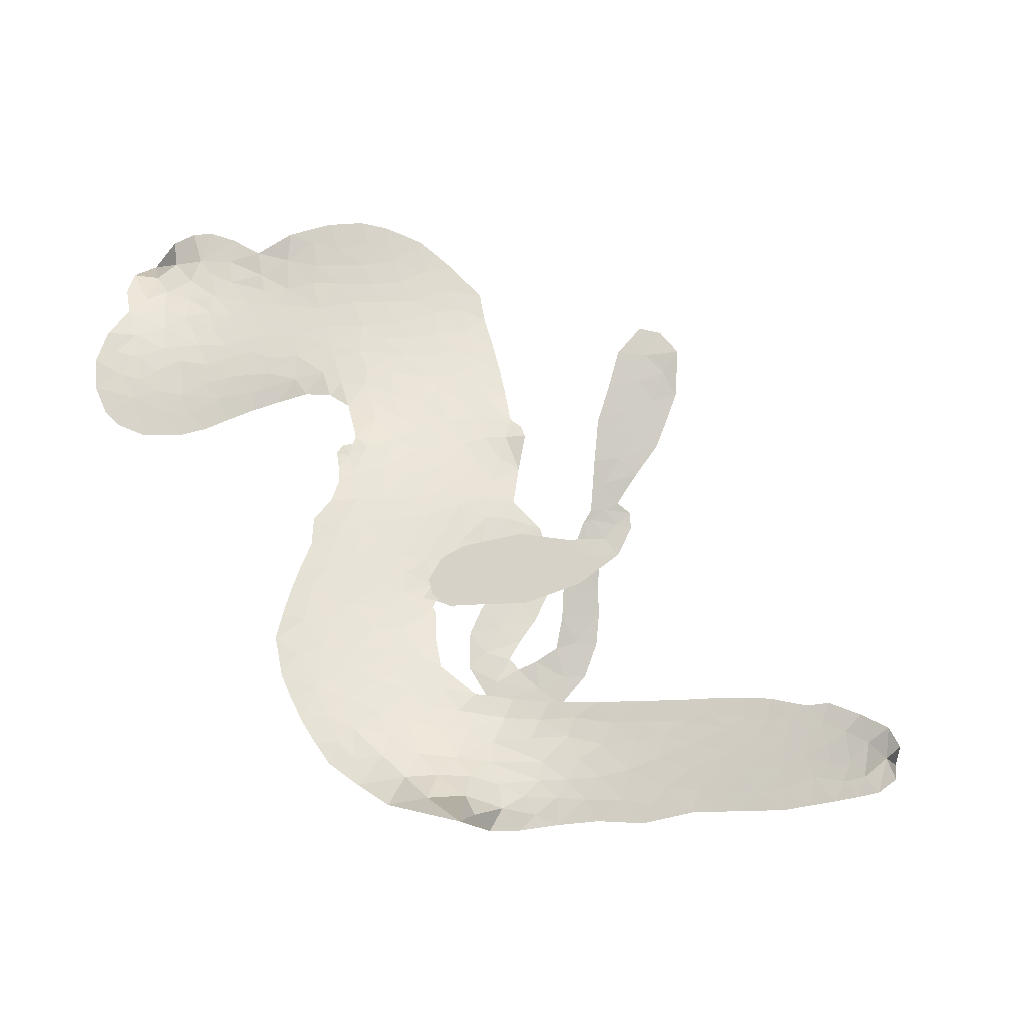
<metadata>
{"format":"obj","ext":"obj","renderer":"f3d","projection":"perspective","resolution":1024,"background":"white","views":[{"elev":-11.5,"azim":-8.0,"up":"+Y"}]}
</metadata>
<code>
v -2.925 0.6374 0.2257
v -2.897 0.7165 0.2142
v -2.847 0.7828 0.1893
v -2.856 0.8466 0.1564
v -2.839 0.9013 0.1258
v -2.787 0.9654 0
v -2.737 1.001 0.102
v -2.687 1.016 0.135
v -2.642 1.015 0.1547
v -2.582 0.9904 0.1819
v -2.518 0.9442 0.2241
v -2.437 0.987 0.2597
v -2.338 1.011 0.2811
v -2.255 1.016 0.2947
v -2.189 1 0.3046
v -2.102 0.9611 0.3194
v -1.951 0.8131 0.357
v -1.94 0.7437 0.3705
v -1.886 0.4572 0.4716
v -1.864 0.4383 0.486
v -1.855 0.4107 0.5
v -1.887 0.2355 0.5272
v -1.846 -0.1694 0.6118
v -1.74 0.1573 0.6795
v -1.723 0.1871 0.6864
v -1.71 0.4014 0.7179
v -1.662 0.5674 0.7338
v -1.609 0.6282 0.7382
v -1.56 0.6186 0.741
v -1.52 0.5706 0.75
v -1.522 0.4686 0.73
v -1.568 0.3418 0.7164
v -1.659 0.2056 0.6913
v -1.629 0.184 0.6867
v -1.626 0.147 0.6845
v -1.657 0.0828 0.6806
v -1.751 0.011 0.6797
v -1.882 -0.03873 0.6797
v -2.061 -0.04943 0.6797
v -2.101 -0.02388 0.6797
v -2.111 0.01199 0.6797
v -2.08 0.06429 0.6797
v -2.025 0.09502 0.6797
v -1.892 0.1267 0.6797
v -1.69 0.1197 0.6784
v -1.966 0.1278 0.5463
v -2.014 -0.02202 0.5748
v -2.04 -0.03492 0.5774
v -2.083 -0.02385 0.5876
v -2.092 -0.04122 0.6008
v -2.085 -0.05952 0.6103
v -2.079 -0.1918 0.669
v -2.001 -0.2597 0.7013
v -1.826 -0.2751 0.6935
v -1.378 -0.2441 0.5832
v -1.258 -0.2402 0.546
v -1.154 -0.2508 0.5055
v -1.09 -0.2404 0.4795
v -0.9059 -0.2894 0.3786
v -0.8602 -0.3318 0.324
v -0.8498 -0.3722 0.25
v -0.881 -0.4171 0.3476
v -0.9455 -0.4554 0.4048
v -1.226 -0.51 0.5381
v -1.474 -0.5234 0.6229
v -1.599 -0.5523 0.662
v -1.712 -0.5504 0.6969
v -1.91 -0.5784 0.7854
v -1.984 -0.5831 0.8353
v -2.072 -0.5722 1
v -2.209 -0.5237 0.7852
v -2.34 -0.4269 0.7241
v -2.449 -0.2178 0.6592
v -2.464 -0.1273 0.64
v -2.382 0.1097 0.5732
v -2.376 0.1759 0.5548
v -2.335 0.2246 0.5366
v -2.315 0.2777 0.5138
v -2.32 0.3548 0.488
v -2.306 0.3752 0.4836
v -2.28 0.3825 0.475
v -2.273 0.4042 0.4601
v -2.288 0.4978 0.3966
v -2.331 0.5336 0.3579
v -2.391 0.5424 0.3262
v -2.641 0.4596 0.2586
v -2.708 0.4427 0.2511
v -2.796 0.4416 0.2439
v -2.859 0.4663 0.2394
v -2.895 0.4998 0.2368
v -2.922 0.5639 0.2319
v -1.953 -0.2654 0.5994
v -1.718 0.1653 0.682
v -2.245 0.3803 0.4707
v -2.115 -0.01814 0.5938
v -2.087 -0.1265 0.6381
v -2.289 0.3484 0.4874
v -1.901 0.4097 0.4858
v -1.989 0.04928 0.5622
v -1.703 -0.1279 0.6359
v -1.69 0.1888 0.688
v -1.703 0.009464 0.6569
v -1.7 0.06461 0.6682
v -2.316 0.3176 0.4976
v -2.089 0.01856 0.5788
v -1.717 0.3042 0.7066
v -1.66 0.1557 0.6836
v -1.692 0.2518 0.6984
v -0.9077 -0.3654 0.3594
v -2.051 0.008329 0.6797
v -2.222 0.451 0.4356
v -2.12 -0.06761 0.6142
v -2.278 0.3054 0.5014
v -2.823 0.5413 0.2382
v -2.667 0.9379 0.1552
v -2.35 0.5992 0.3324
v -1.871 0.3246 0.5019
v -2.046 0.009756 0.574
v -1.786 -0.06514 0.6416
v -1.784 0.03289 0.6585
v -2.157 0.04416 0.5787
v -1.972 0.463 0.4567
v -2.269 0.2325 0.5268
v -2.245 0.5614 0.378
v -2.047 0.08103 0.5604
v -1.724 0.1062 0.6737
v -2.199 -0.04306 0.6088
v -1.744 0.05067 0.6633
v -1.744 -0.008435 0.6528
v -2.315 0.1498 0.5563
v -1.1 -0.3435 0.4835
v -1.784 0.116 0.6798
v -1.595 0.5627 0.7367
v -1.616 0.274 0.7065
v -1.972 -0.0437 0.6797
v -2.751 0.8485 0.1614
v -1.698 -0.05488 0.6462
v -1.111 -0.2903 0.4878
v -1.731 0.08109 0.6796
v -1.215 -0.3316 0.5314
v -0.9964 -0.2632 0.436
v -1.042 -0.3083 0.4558
v -2.252 0.8996 0.2996
v -1.957 -0.4725 0.7746
v -2.863 0.6033 0.2303
v -2.704 0.547 0.2508
v -2.731 0.9397 0.111
v -2.121 0.3748 0.4757
v -2.189 -0.1578 0.6496
v -1.684 0.4848 0.7265
v -1.658 0.3138 0.709
v -2.805 0.8235 0.1686
v -2.753 0.738 0.2103
v -2.757 0.7927 0.189
v -2.64 0.7813 0.2197
v -2.691 0.82 0.1922
v -1.081 -0.4836 0.4788
v -0.9711 -0.3308 0.4135
v -2.235 0.958 0.2993
v -2.061 0.7659 0.3529
v -1.952 -0.5298 0.8021
v -2.688 0.4953 0.2536
v -2.527 0.5052 0.2803
v -2.761 0.5061 0.2454
v -2.181 0.3973 0.4638
v -2.132 -0.1586 0.6517
v -2.144 -0.2479 0.6851
v -2.702 0.7698 0.2092
v -2.665 0.6861 0.2398
v -2.587 0.8665 0.2106
v -2.69 0.8794 0.1665
v -2.312 0.9448 0.2852
v -2.164 0.9109 0.3145
v -1.997 0.7726 0.3597
v -1.815 -0.5625 0.7377
v -2.04 -0.5046 0.8371
v -2.207 0.32 0.4939
v -2.106 0.5011 0.4282
v -2.631 0.8293 0.2071
v -2.542 0.8034 0.2406
v -2.024 0.8907 0.3381
v -2.228 0.5077 0.4059
v -1.897 -0.4995 0.7629
v -1.848 -0.4164 0.7213
v -2.158 0.4601 0.4387
v -2.04 0.8271 0.3449
v -1.907 0.6021 0.4135
v -2.175 0.5286 0.4069
v -2.095 0.878 0.329
v -2.146 0.6454 0.3697
v -2.017 0.657 0.3864
v -2.181 0.5915 0.3811
v -1.989 0.7109 0.3747
v -2.087 0.5821 0.4007
v -2.26 0.6545 0.3427
v -1.922 0.6737 0.3907
v -2.24 0.6094 0.3617
v -1.962 0.6284 0.4009
v -2.016 0.5888 0.408
v -1.956 0.5605 0.4239
v -2.009 0.5208 0.4322
v -1.895 0.53 0.4395
v -2.046 0.4548 0.4521
v -1.941 0.5067 0.4445
v -2.304 0.5677 0.3566
v -2.161 -0.007455 0.5947
v -2.207 0.01421 0.5908
v -2.212 0.1207 0.5591
v -2.295 -0.04119 0.6117
v -1.553 0.5204 0.7369
v -1.616 0.4967 0.7299
v -1.642 0.4274 0.722
v -2.766 0.6159 0.2361
v -2.766 0.5613 0.2418
v -2.005 0.3117 0.5029
v -2.826 0.7143 0.211
v -2.487 0.6033 0.2908
v -2.075 -0.2453 0.6893
v -2.086 -0.3405 0.7251
v -2.041 -0.2999 0.7096
v -2.109 -0.2932 0.705
v -2.224 -0.3062 0.7037
v -2.157 -0.3285 0.7171
v -1.964 -0.373 0.7315
v -2.22 -0.4098 0.7473
v -2.019 -0.3437 0.7248
v -2.052 -0.4123 0.7615
v -1.934 -0.3148 0.71
v -2.205 -0.3594 0.7274
v -2.402 -0.3268 0.6901
v -2.14 -0.405 0.7569
v -2.591 0.9277 0.1933
v -2.634 0.8935 0.1846
v -2.377 0.9627 0.2717
v -2.442 0.9187 0.2538
v -2.369 0.9016 0.2745
v -2.441 0.8394 0.2617
v -2.146 0.9814 0.3118
v -2.185 0.9541 0.3078
v -2.025 -0.5501 0.8842
v -2.127 -0.5113 0.8518
v -2.571 0.7286 0.2505
v -2.062 0.9268 0.3281
v -2.194 0.7965 0.3236
v -2.25 0.1683 0.5464
v -2.281 0.08852 0.5721
v -2.139 0.2383 0.5222
v -2.205 0.2336 0.5242
v -2.182 0.1833 0.5395
v -2.134 0.1305 0.5533
v -2.356 -0.1537 0.6463
v -1.665 0.3721 0.7155
v -1.608 0.3811 0.7185
v -1.544 0.4049 0.7232
v -1.577 0.4525 0.7269
v -2.812 0.5904 0.2347
v -2.818 0.6526 0.2253
v -2.754 0.6773 0.2266
v -1.933 0.2957 0.5093
v -2.004 0.3896 0.4783
v -2.801 0.7607 0.1974
v -2.42 0.5846 0.3121
v -2.414 0.6488 0.3038
v -2.462 0.5248 0.2987
v -2.61 0.5393 0.2655
v -2.516 0.5566 0.2851
v -2.577 0.5974 0.2703
v -2.534 0.6645 0.2714
v -2.022 -0.4576 0.7878
v -1.971 -0.4226 0.7543
v -2.099 -0.4556 0.7952
v -2.171 -0.4602 0.7847
v -1.872 -0.3612 0.7124
v -1.589 -0.2624 0.6428
v -1.85 -0.3172 0.7002
v -1.783 -0.3541 0.6932
v -1.704 -0.2698 0.6703
v -1.757 -0.4069 0.6962
v -1.789 -0.4558 0.7136
v -1.617 -0.3578 0.6548
v -1.766 -0.3086 0.6848
v -1.858 -0.4613 0.7373
v -1.747 -0.5016 0.7058
v -1.7 -0.3702 0.6767
v -1.675 -0.3183 0.666
v -1.651 -0.5005 0.6752
v -1.594 -0.3112 0.6458
v -1.632 -0.428 0.6647
v -1.469 -0.3584 0.6146
v -1.709 -0.4475 0.6883
v -1.481 -0.2541 0.6131
v -1.542 -0.3451 0.6342
v -1.561 -0.3969 0.6426
v -1.485 -0.3068 0.6166
v -1.538 -0.4666 0.6397
v -1.378 -0.3182 0.5857
v -1.914 -0.2697 0.7027
v -2.509 0.8819 0.2353
v -2.585 0.7696 0.2374
v -2.632 0.7361 0.2343
v -2.523 0.762 0.2548
v -2.477 0.7982 0.2592
v -2.498 0.7135 0.2708
v -2.358 0.7814 0.2913
v -2.454 0.7541 0.2734
v -2.413 0.7061 0.2928
v -2.336 0.68 0.3173
v -2.32 0.6381 0.3315
v -2.251 0.7297 0.3253
v -2.343 0.7314 0.3044
v -2.157 0.8496 0.3226
v -2.226 0.8464 0.3098
v -2.122 0.7964 0.337
v -2.314 0.85 0.291
v -2.275 0.796 0.3071
v -2.163 0.7346 0.3424
v -2.238 0.05963 0.5786
v -2.289 0.0236 0.5919
v -2.43 -0.01054 0.6113
v -2.345 0.05363 0.5866
v -2.408 0.04983 0.5936
v -2.381 0.003059 0.6036
v -2.397 -0.0837 0.628
v -2.176 0.0908 0.5663
v -2.105 0.08216 0.5645
v -2.065 0.1522 0.5454
v -2.414 -0.1642 0.6483
v -2.286 -0.3433 0.7103
v -2.874 0.6637 0.2217
v -1.92 0.3534 0.4951
v -2.062 0.3954 0.472
v -2.103 0.4364 0.4535
v -2.078 0.3205 0.4968
v -1.954 0.41 0.4769
v -2.585 0.483 0.2675
v -2.479 0.6456 0.2876
v -2.598 0.6821 0.2543
v -2.642 0.6303 0.2533
v -2.709 0.6419 0.2406
v -1.58 -0.506 0.6543
v -1.472 -0.4198 0.6182
v -2.501 0.8385 0.2449
v -2.378 0.8543 0.2761
v -2.205 0.6903 0.3446
v -2.34 -0.0877 0.6271
v -2.275 -0.1441 0.6437
v -2.449 -0.06918 0.6271
v -2.016 0.1361 0.5475
v -1.953 0.1958 0.5353
v -2.098 0.1985 0.5342
v -2.017 0.2293 0.5264
v -1.97 0.3504 0.4925
v -2.146 0.3052 0.4999
v -2.65 0.5793 0.2572
v -1.457 -0.471 0.6153
v -1.346 -0.5162 0.5793
v -1.332 -0.4201 0.5739
v -1.409 -0.5197 0.6006
v -1.378 -0.4691 0.5895
v -1.297 -0.4685 0.5625
v -1.402 -0.4259 0.5968
v -1.372 -0.3734 0.5858
v -1.23 -0.4076 0.538
v -1.298 -0.3397 0.561
v -1.264 -0.2935 0.5482
v -1.202 -0.2824 0.525
v -1.318 -0.2422 0.5649
v -1.944 0.004193 0.5668
v -1.842 -0.06547 0.5732
v -1.958 0.2471 0.5228
v -2.065 0.2612 0.5162
v -1.23 -0.459 0.5385
v -1.139 -0.4264 0.5021
v -1.153 -0.4965 0.5102
v -1.031 -0.3822 0.4493
v -1.327 -0.2887 0.569
v -1.917 0.08017 0.5522
v -1.089 -0.3945 0.4787
v -1.012 -0.4697 0.4437
v -1.051 -0.4332 0.4618
v -0.9871 -0.418 0.4252
v -1.799 0.0781 0.5547
v -1.899 0.1919 0.5374
v -1.824 0.1691 0.5441
v -1.976 0.03373 0.6797
v -1.928 -0.002071 0.6797
v -1.85 0.04547 0.6797
v -1.958 0.1109 0.6797
v -1.917 0.06062 0.6797
v -2.778 0.8997 0.1157
v -2.172 -0.09792 0.6274
v -2.231 -0.09995 0.6288
v -2.078 0.6408 0.3826
v -2.066 0.7029 0.3671
v -2.063 0.5342 0.4213
v -2.276 -0.4772 0.7518
v -2.281 -0.4172 0.7348
v -1.423 -0.2818 0.5978
v -2.367 -0.2479 0.6725
v -2.295 -0.2708 0.685
v -2.23 -0.2307 0.6748
v -2.321 -0.2102 0.6639
v -2.186 -0.2094 0.6685
v -2.274 -0.1973 0.6614
v -1.284 -0.3853 0.5572
v -1.163 -0.3717 0.5116
v -1.156 -0.322 0.5075
v -1.854 0.1079 0.5506
v -1.944 0.1008 0.5468
v -1.882 0.03992 0.5592
v -1.81 -0.0001259 0.564
v -1.999 -0.09959 0.5828
v -1.88 -0.01713 0.5674
v -1.973 -0.04238 0.5747
v -1.906 -0.1614 0.5922
v -1.925 -0.08248 0.5786
v -1.962 -0.1471 0.5888
v -1.878 -0.1145 0.5826
v -2.002 -0.183 0.591
v -1.818 -0.01515 0.6797
v -1.79 0.05702 0.6797
v -1.838 0.1217 0.6797
v -2.125 0.6942 0.3594
v -2.427 -0.2728 0.6737
v -2.346 -0.3127 0.6931
v -2.372 -0.3781 0.7075
v -2.322 -0.3763 0.7149
v -1.894 0.1416 0.545
v -1.798 -0.1379 0.6259
v -1.75 -0.124 0.6334
v -1.786 -0.2718 0.6169
v -1.729 -0.2027 0.6262
v -1.78 -0.2056 0.6213
v -1.836 -0.2357 0.6111
v -1.885 -0.1868 0.6019
v -1.938 -0.2178 0.5981
v -1.817 -0.4999 0.7309
v -1.87 -0.5416 0.7601
f 112 206 391
f 186 160 174
f 75 130 76
f 203 122 201
f 105 121 206
f 45 107 93
f 51 50 112
f 123 78 77
f 89 88 114
f 125 118 99
f 1 91 145
f 162 164 87
f 25 108 106
f 43 42 110
f 80 79 97
f 126 93 24
f 58 138 142
f 179 299 180
f 128 129 102
f 105 125 325
f 52 166 167
f 143 159 172
f 240 176 70
f 142 138 131
f 176 240 161
f 223 231 219
f 59 158 109
f 95 112 50
f 117 21 98
f 113 94 97
f 97 104 113
f 104 78 113
f 349 383 22
f 166 112 391
f 105 95 49
f 74 73 327
f 51 112 96
f 82 94 111
f 107 34 101
f 52 218 53
f 323 345 322
f 203 260 122
f 90 89 114
f 167 221 218
f 145 256 257
f 91 90 114
f 298 232 170
f 98 19 334
f 282 183 437
f 77 76 130
f 4 3 152
f 152 5 4
f 56 365 366
f 45 126 103
f 115 9 8
f 8 7 147
f 45 139 36
f 106 151 252
f 147 7 6
f 381 158 375
f 114 145 91
f 246 208 245
f 136 154 156
f 10 9 115
f 19 122 334
f 205 83 124
f 17 174 18
f 84 205 116
f 165 111 94
f 182 83 111
f 162 146 164
f 239 15 159
f 206 207 127
f 129 137 102
f 236 234 235
f 350 250 326
f 172 159 14
f 180 302 342
f 126 45 93
f 322 318 320
f 239 238 15
f 211 150 212
f 5 152 390
f 136 152 154
f 25 93 101
f 31 30 210
f 107 45 36
f 124 192 197
f 161 183 144
f 119 430 137
f 120 119 129
f 296 364 376
f 359 361 355
f 287 274 285
f 363 373 406
f 276 285 281
f 50 49 95
f 53 218 220
f 275 54 297
f 49 48 118
f 126 128 103
f 274 287 294
f 58 57 138
f 78 123 113
f 407 406 131
f 118 105 49
f 375 158 142
f 68 161 69
f 61 109 62
f 421 139 132
f 109 60 59
f 166 52 96
f 423 394 160
f 60 109 61
f 348 349 351
f 85 84 116
f 141 58 142
f 162 87 86
f 43 110 385
f 134 32 151
f 386 385 135
f 110 42 41
f 110 135 385
f 102 103 128
f 57 366 407
f 40 110 41
f 40 39 110
f 421 387 420
f 119 137 129
f 141 158 59
f 37 36 139
f 105 206 95
f 47 118 48
f 94 81 97
f 95 206 112
f 430 433 432
f 432 100 430
f 413 416 369
f 82 81 94
f 177 165 94
f 98 20 19
f 98 21 20
f 97 79 104
f 63 62 109
f 108 151 106
f 117 330 259
f 210 133 211
f 93 107 101
f 83 82 111
f 259 22 117
f 348 99 46
f 47 99 118
f 24 93 25
f 132 139 45
f 35 34 107
f 126 24 128
f 101 34 33
f 118 125 105
f 130 123 77
f 115 8 147
f 128 24 120
f 108 101 33
f 27 133 28
f 108 33 134
f 255 253 254
f 185 111 165
f 28 133 29
f 133 30 29
f 129 128 120
f 110 39 135
f 159 15 14
f 145 114 256
f 193 160 394
f 101 108 25
f 389 388 385
f 36 35 107
f 168 154 153
f 81 80 97
f 372 373 363
f 151 108 134
f 214 114 164
f 145 257 329
f 163 265 335
f 179 233 171
f 390 6 5
f 147 390 171
f 113 123 177
f 177 123 248
f 209 346 392
f 397 396 225
f 261 154 152
f 27 150 211
f 253 252 151
f 152 136 390
f 3 2 216
f 168 169 300
f 261 152 3
f 168 156 154
f 261 153 154
f 234 236 172
f 179 156 155
f 147 171 115
f 64 374 372
f 375 380 381
f 141 142 158
f 142 131 375
f 172 14 13
f 143 173 239
f 308 205 197
f 196 198 187
f 283 175 67
f 161 144 176
f 264 266 163
f 214 146 213
f 85 262 264
f 262 85 116
f 114 88 164
f 87 164 88
f 177 94 113
f 332 148 331
f 112 166 96
f 166 149 403
f 346 209 345
f 223 219 221
f 169 168 153
f 155 156 168
f 265 162 86
f 162 265 146
f 179 180 170
f 11 10 232
f 136 156 171
f 171 156 179
f 12 234 13
f 172 13 234
f 173 311 189
f 189 311 313
f 16 173 189
f 200 198 199
f 288 280 284
f 183 282 144
f 270 184 224
f 70 176 241
f 245 248 123
f 148 165 177
f 188 194 192
f 188 182 185
f 179 155 299
f 179 170 233
f 299 300 242
f 301 302 180
f 188 192 124
f 17 181 186
f 83 182 124
f 438 161 68
f 437 283 279
f 288 290 286
f 220 226 228
f 332 165 148
f 188 185 178
f 17 186 174
f 189 186 181
f 174 193 18
f 185 182 111
f 202 187 200
f 182 188 124
f 16 189 243
f 311 173 312
f 189 313 186
f 194 190 192
f 18 193 196
f 194 188 178
f 190 195 197
f 160 193 174
f 198 196 193
f 122 204 201
f 393 194 199
f 160 313 316
f 304 314 343
f 190 197 192
f 198 193 191
f 197 195 308
f 199 191 393
f 198 191 199
f 395 194 178
f 198 200 187
f 201 200 199
f 204 19 202
f 395 199 194
f 201 395 203
f 332 178 185
f 204 202 200
f 260 331 333
f 201 204 200
f 19 204 122
f 83 205 84
f 197 205 124
f 207 206 121
f 206 127 391
f 324 317 207
f 130 320 246
f 250 350 249
f 123 130 245
f 127 207 209
f 207 121 324
f 30 133 210
f 133 27 211
f 150 26 212
f 210 211 255
f 252 212 26
f 253 255 212
f 146 354 339
f 258 153 216
f 146 214 164
f 256 214 213
f 353 247 333
f 348 46 349
f 2 1 329
f 216 257 258
f 307 263 308
f 354 267 338
f 52 167 218
f 221 220 218
f 221 167 223
f 269 270 227
f 219 226 220
f 53 220 228
f 167 222 223
f 219 220 221
f 402 400 404
f 328 225 229
f 222 229 223
f 269 227 271
f 226 227 224
f 224 273 228
f 397 72 396
f 71 70 241
f 227 226 219
f 226 224 228
f 223 229 231
f 144 269 176
f 273 224 184
f 297 53 228
f 399 251 327
f 231 229 225
f 400 402 399
f 426 427 425
f 71 241 272
f 219 231 227
f 10 115 232
f 233 115 171
f 170 232 233
f 115 233 232
f 11 235 12
f 234 12 235
f 11 232 298
f 236 143 172
f 235 11 298
f 235 237 343
f 299 301 180
f 237 302 304
f 143 239 159
f 173 16 238
f 173 238 239
f 70 69 240
f 161 240 69
f 176 269 271
f 271 231 272
f 338 268 337
f 262 263 217
f 314 312 143
f 189 181 243
f 316 313 244
f 246 245 130
f 249 248 245
f 319 322 321
f 318 207 317
f 250 249 208
f 215 260 333
f 249 245 208
f 248 247 353
f 250 208 324
f 247 248 249
f 325 250 324
f 325 326 250
f 230 399 424
f 400 222 401
f 106 252 26
f 253 151 32
f 255 254 31
f 212 252 253
f 210 255 31
f 253 32 254
f 212 255 211
f 214 256 114
f 257 256 213
f 257 213 258
f 216 2 329
f 339 258 213
f 169 153 258
f 330 117 98
f 326 351 350
f 331 260 203
f 259 330 352
f 3 216 261
f 153 261 216
f 263 262 116
f 266 264 262
f 310 304 305
f 301 242 303
f 265 266 267
f 266 262 217
f 267 266 217
f 265 163 266
f 268 267 217
f 268 338 267
f 263 336 217
f 268 303 337
f 270 269 144
f 227 231 271
f 270 144 282
f 227 270 224
f 272 231 225
f 176 271 241
f 272 225 396
f 241 271 272
f 184 278 276
f 228 273 275
f 276 284 285
f 285 274 277
f 273 276 275
f 284 276 278
f 184 276 273
f 54 275 281
f 175 283 437
f 276 281 275
f 279 184 282
f 278 184 279
f 437 279 282
f 290 288 284
f 376 398 296
f 277 54 281
f 282 184 270
f 438 183 161
f 66 286 67
f 67 286 283
f 279 290 278
f 284 280 285
f 285 280 287
f 277 281 285
f 340 65 295
f 278 290 284
f 292 287 280
f 294 287 292
f 340 286 66
f 341 293 295
f 292 280 293
f 358 359 355
f 279 283 290
f 286 290 283
f 293 280 288
f 291 294 398
f 294 292 289
f 295 293 288
f 289 292 293
f 294 289 296
f 294 291 274
f 340 288 286
f 293 341 289
f 361 362 341
f 365 376 364
f 342 170 180
f 275 297 228
f 237 235 298
f 300 299 155
f 301 299 242
f 168 300 155
f 337 300 169
f 242 337 303
f 342 302 237
f 305 301 303
f 311 312 244
f 336 303 268
f 307 310 306
f 301 305 302
f 305 303 306
f 303 336 306
f 304 302 305
f 307 306 263
f 305 306 310
f 308 263 116
f 307 195 309
f 308 116 205
f 195 307 308
f 309 344 316
f 309 244 315
f 307 309 310
f 315 310 309
f 312 173 143
f 313 311 244
f 314 143 236
f 315 312 314
f 244 309 316
f 186 313 160
f 343 314 236
f 315 314 304
f 315 304 310
f 244 312 315
f 344 309 195
f 393 394 423
f 208 246 317
f 318 317 246
f 75 320 130
f 207 318 209
f 323 251 345
f 320 318 246
f 320 321 322
f 322 319 323
f 320 75 321
f 318 322 209
f 347 74 323
f 327 323 74
f 317 324 208
f 325 324 121
f 105 325 121
f 326 325 125
f 348 326 125
f 350 247 249
f 230 425 399
f 323 327 251
f 427 397 328
f 73 399 327
f 145 329 1
f 216 329 257
f 334 330 98
f 215 352 260
f 332 331 203
f 331 148 333
f 178 332 203
f 332 185 165
f 353 333 148
f 371 247 350
f 122 260 334
f 334 260 352
f 336 263 306
f 265 86 335
f 268 217 336
f 300 337 242
f 337 169 338
f 169 258 339
f 265 354 146
f 146 339 213
f 169 339 338
f 65 340 66
f 288 340 295
f 65 355 295
f 341 295 355
f 237 298 342
f 170 342 298
f 235 343 236
f 304 343 237
f 195 190 344
f 423 344 190
f 346 345 251
f 322 345 209
f 399 425 400
f 391 392 149
f 99 348 125
f 323 319 347
f 413 410 368
f 259 370 22
f 215 351 370
f 326 348 351
f 371 333 247
f 370 351 349
f 371 215 333
f 259 352 215
f 334 352 330
f 148 177 353
f 248 353 177
f 267 354 265
f 339 354 338
f 360 363 357
f 289 341 362
f 357 359 360
f 358 356 359
f 364 140 365
f 360 359 356
f 355 65 358
f 361 359 357
f 356 64 360
f 364 405 140
f 361 357 362
f 355 361 341
f 357 363 405
f 289 362 296
f 360 64 372
f 374 157 373
f 296 362 364
f 362 357 405
f 366 365 140
f 398 376 55
f 366 140 407
f 56 366 57
f 417 415 418
f 365 56 367
f 428 384 383
f 22 370 349
f 215 370 259
f 350 351 371
f 215 371 351
f 373 157 380
f 363 360 372
f 378 375 131
f 373 378 406
f 372 374 373
f 381 380 379
f 365 367 376
f 55 376 367
f 377 410 408
f 46 383 349
f 406 378 131
f 373 380 378
f 63 381 379
f 380 375 378
f 157 379 380
f 63 109 381
f 158 381 109
f 408 382 384
f 22 383 384
f 386 135 38
f 377 408 428
f 428 46 409
f 385 386 389
f 387 386 38
f 389 44 388
f 421 420 37
f 422 44 387
f 386 387 389
f 43 385 388
f 44 389 387
f 171 390 136
f 6 390 147
f 392 391 127
f 166 391 149
f 209 392 127
f 149 392 346
f 394 393 191
f 190 194 393
f 193 394 191
f 423 160 316
f 203 395 178
f 199 395 201
f 272 396 71
f 222 328 229
f 328 397 225
f 291 398 55
f 294 296 398
f 400 328 222
f 401 222 167
f 399 402 251
f 167 403 401
f 404 149 346
f 404 400 401
f 346 251 402
f 166 403 167
f 404 403 149
f 404 401 403
f 346 402 404
f 140 405 363
f 362 405 364
f 407 131 138
f 363 406 140
f 407 138 57
f 140 406 407
f 410 377 368
f 413 411 410
f 428 408 384
f 382 408 410
f 413 414 416
f 382 410 411
f 369 411 413
f 416 414 412
f 436 434 435
f 413 368 414
f 417 416 412
f 92 436 419
f 418 369 416
f 417 419 436
f 139 421 37
f 417 418 416
f 417 412 419
f 387 38 420
f 422 421 132
f 344 423 316
f 421 422 387
f 393 423 190
f 72 397 427
f 399 73 424
f 400 425 328
f 425 427 328
f 425 230 426
f 72 427 426
f 46 428 383
f 377 428 409
f 119 429 430
f 137 430 100
f 432 433 431
f 429 23 433
f 434 431 433
f 433 430 429
f 434 433 23
f 415 417 436
f 92 431 434
f 434 436 92
f 434 23 435
f 415 436 435
f 437 183 438
f 68 175 438
f 437 438 175

</code>
